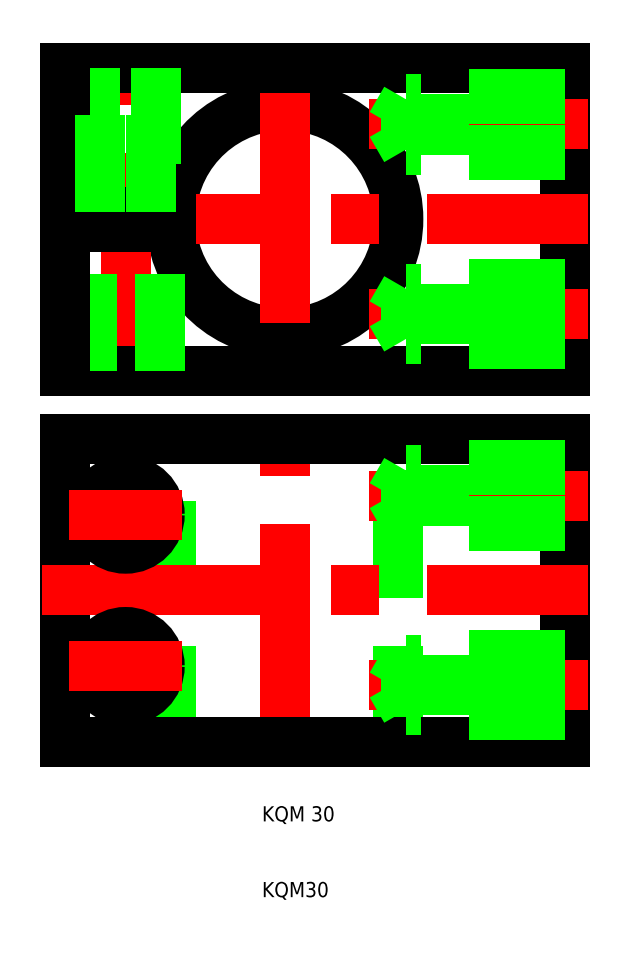
<metadata>
{"format":"dxf","ext":"dxf","renderer":"ezdxf+matplotlib","layout":"modelspace","background":"white","min_lineweight":24,"dpi":150}
</metadata>
<code>
0
SECTION
2
ENTITIES
0
ARC
8
0
10
13
20
99.5
30
0
40
15
50
183.8
51
176.2
0
LINE
8
CENTER
10
-8
20
76.5
30
0
11
-8
21
122.5
31
0
0
LINE
8
CENTER
10
13
20
117.5
30
0
11
13
21
81.5
31
0
0
LINE
8
0
10
50
20
119.5
30
0
11
50
21
79.5
31
0
0
LINE
8
CENTER
10
-19
20
99.5
30
0
11
53
21
99.5
31
0
0
LINE
8
0
10
50
20
79.5
30
0
11
-16
21
79.5
31
0
0
LINE
8
0
10
-1.967
20
98.5
30
0
11
-16
21
98.5
31
0
0
LINE
8
0
10
-12.5
20
79.5
30
0
11
-12.5
21
98.5
31
0
0
LINE
8
0
10
-16
20
79.5
30
0
11
-16
21
98.5
31
0
0
LINE
8
0
10
-3.5
20
79.5
30
0
11
-3.5
21
98.5
31
0
0
LINE
8
CENTER
10
53
20
87
30
0
11
24.08
21
87
31
0
0
LINE
8
0
10
50
20
83
30
0
11
34
21
83
31
0
0
LINE
8
0
10
50
20
83.68
30
0
11
29
21
83.68
31
0
0
LINE
8
0
10
50
20
90.32
30
0
11
29
21
90.32
31
0
0
LINE
8
0
10
50
20
91
30
0
11
34
21
91
31
0
0
LINE
8
0
10
29
20
90.32
30
0
11
27.08
21
87
31
0
0
LINE
8
0
10
29
20
83.68
30
0
11
27.08
21
87
31
0
0
LINE
8
0
10
29
20
83.68
30
0
11
29
21
90.32
31
0
0
LINE
8
0
10
34
20
91
30
0
11
34
21
83
31
0
0
LINE
8
0
10
-16
20
119.5
30
0
11
50
21
119.5
31
0
0
LINE
8
0
10
-1.967
20
100.5
30
0
11
-16
21
100.5
31
0
0
LINE
8
0
10
-4
20
119.5
30
0
11
-4
21
100.5
31
0
0
LINE
8
0
10
-4.676
20
100.5
30
0
11
-4.676
21
119.5
31
0
0
LINE
8
0
10
-12
20
119.5
30
0
11
-12
21
100.5
31
0
0
LINE
8
0
10
-16
20
100.5
30
0
11
-16
21
119.5
31
0
0
LINE
8
0
10
-11.32
20
100.5
30
0
11
-11.32
21
119.5
31
0
0
LINE
8
CENTER
10
53
20
112
30
0
11
24.08
21
112
31
0
0
LINE
8
0
10
34
20
108
30
0
11
34
21
116
31
0
0
LINE
8
0
10
29
20
115.3
30
0
11
29
21
108.7
31
0
0
LINE
8
0
10
29
20
115.3
30
0
11
27.08
21
112
31
0
0
LINE
8
0
10
29
20
108.7
30
0
11
27.08
21
112
31
0
0
LINE
8
0
10
50
20
108
30
0
11
34
21
108
31
0
0
LINE
8
0
10
50
20
108.7
30
0
11
29
21
108.7
31
0
0
LINE
8
0
10
50
20
115.3
30
0
11
29
21
115.3
31
0
0
LINE
8
0
10
50
20
116
30
0
11
34
21
116
31
0
0
LINE
8
CENTER
10
-8
20
68
30
0
11
-8
21
33
31
0
0
LINE
8
0
10
-16
20
70.5
30
0
11
-16
21
30.5
31
0
0
LINE
8
0
10
-2
20
30.5
30
0
11
-2
21
70.5
31
0
0
LINE
8
CENTER
10
13
20
27.5
30
0
11
13
21
73.5
31
0
0
LINE
8
0
10
28
20
30.5
30
0
11
28
21
70.5
31
0
0
LINE
8
0
10
50
20
30.5
30
0
11
50
21
70.5
31
0
0
LINE
8
0
10
-16
20
30.5
30
0
11
50
21
30.5
31
0
0
LINE
8
CENTER
10
-19
20
50.5
30
0
11
53
21
50.5
31
0
0
LINE
8
CENTER
10
53
20
38
30
0
11
24.08
21
38
31
0
0
CIRCLE
8
0
10
-8
20
40.5
30
0
40
4.5
0
LINE
8
CENTER
10
-15.5
20
40.5
30
0
11
-0.5
21
40.5
31
0
0
LINE
8
0
10
29
20
34.68
30
0
11
27.08
21
38
31
0
0
LINE
8
0
10
29
20
41.32
30
0
11
27.08
21
38
31
0
0
LINE
8
0
10
34
20
42
30
0
11
34
21
34
31
0
0
LINE
8
0
10
29
20
34.68
30
0
11
29
21
41.32
31
0
0
LINE
8
0
10
50
20
34.68
30
0
11
29
21
34.68
31
0
0
LINE
8
0
10
50
20
34
30
0
11
34
21
34
31
0
0
LINE
8
0
10
50
20
42
30
0
11
34
21
42
31
0
0
LINE
8
0
10
50
20
41.32
30
0
11
29
21
41.32
31
0
0
LINE
8
0
10
50
20
70.5
30
0
11
-16
21
70.5
31
0
0
LINE
8
CENTER
10
53
20
63
30
0
11
24.08
21
63
31
0
0
CIRCLE
8
0
10
-8
20
60.5
30
0
40
4.5
0
LINE
8
CENTER
10
-15.5
20
60.5
30
0
11
-0.5
21
60.5
31
0
0
LINE
8
0
10
29
20
66.32
30
0
11
29
21
59.68
31
0
0
LINE
8
0
10
34
20
59
30
0
11
34
21
67
31
0
0
LINE
8
0
10
29
20
66.32
30
0
11
27.08
21
63
31
0
0
LINE
8
0
10
29
20
59.68
30
0
11
27.08
21
63
31
0
0
LINE
8
0
10
50
20
59.68
30
0
11
29
21
59.68
31
0
0
LINE
8
0
10
50
20
59
30
0
11
34
21
59
31
0
0
LINE
8
0
10
50
20
67
30
0
11
34
21
67
31
0
0
LINE
8
0
10
50
20
66.32
30
0
11
29
21
66.32
31
0
0
TEXT
8
0
10
10
20
20
30
0
40
2
1
KQM 30
0
TEXT
8
0
10
10
20
10
30
0
40
2
1
KQM30
0
VIEWPORT
8
0
10
261.5
20
148.5
30
0
40
523
41
297
68
     1
69
     1
0
ENDSEC
0
EOF

</code>
